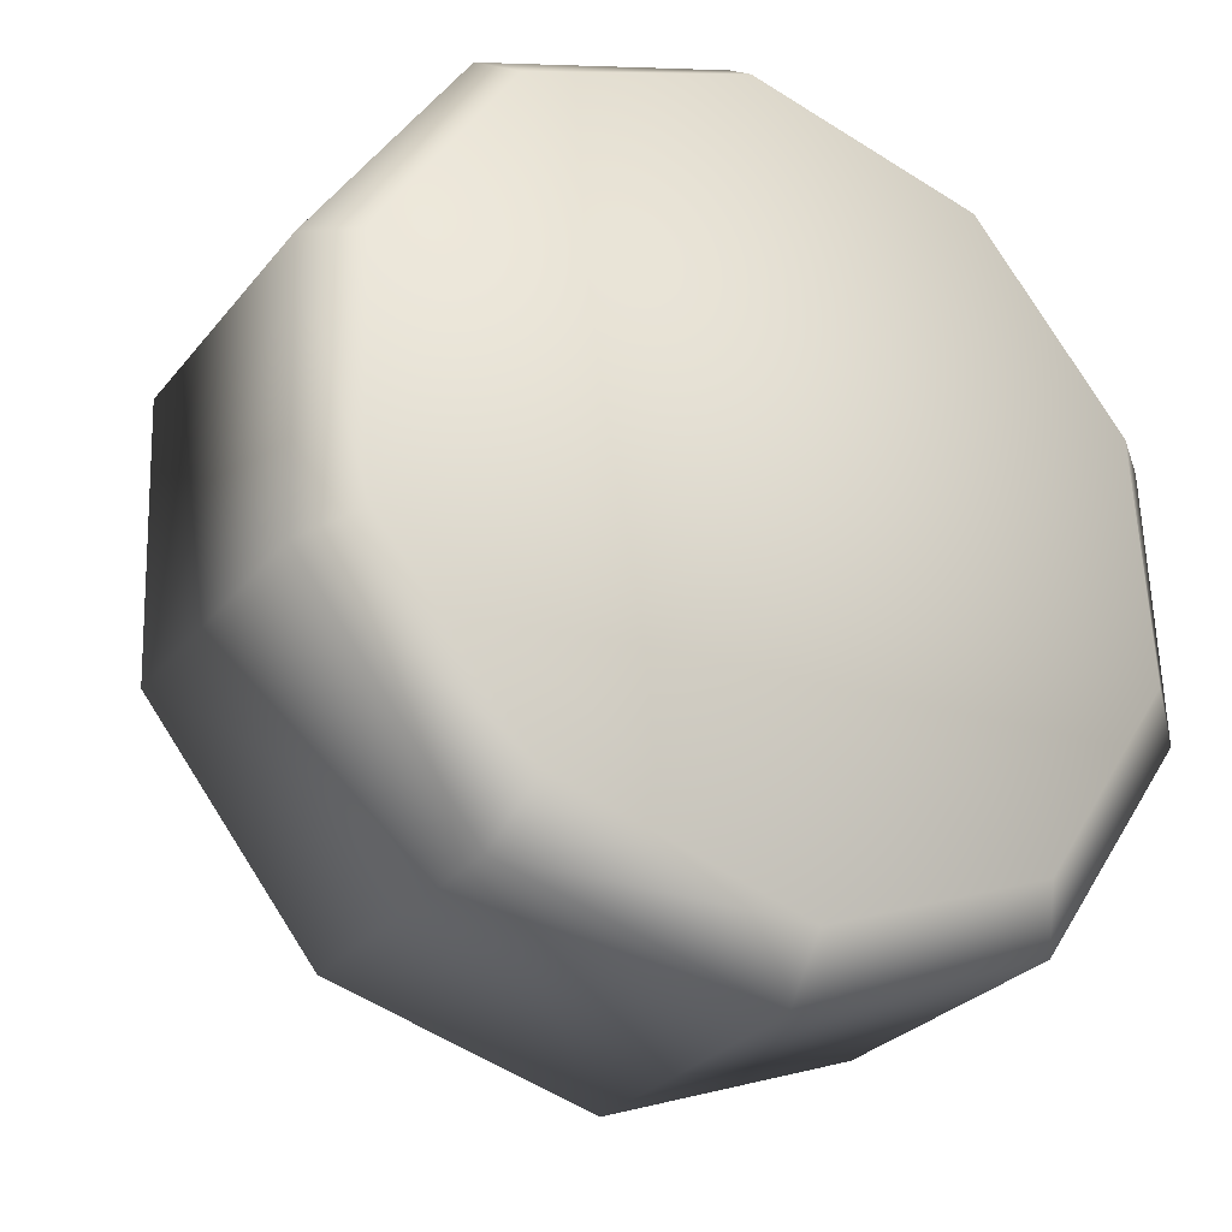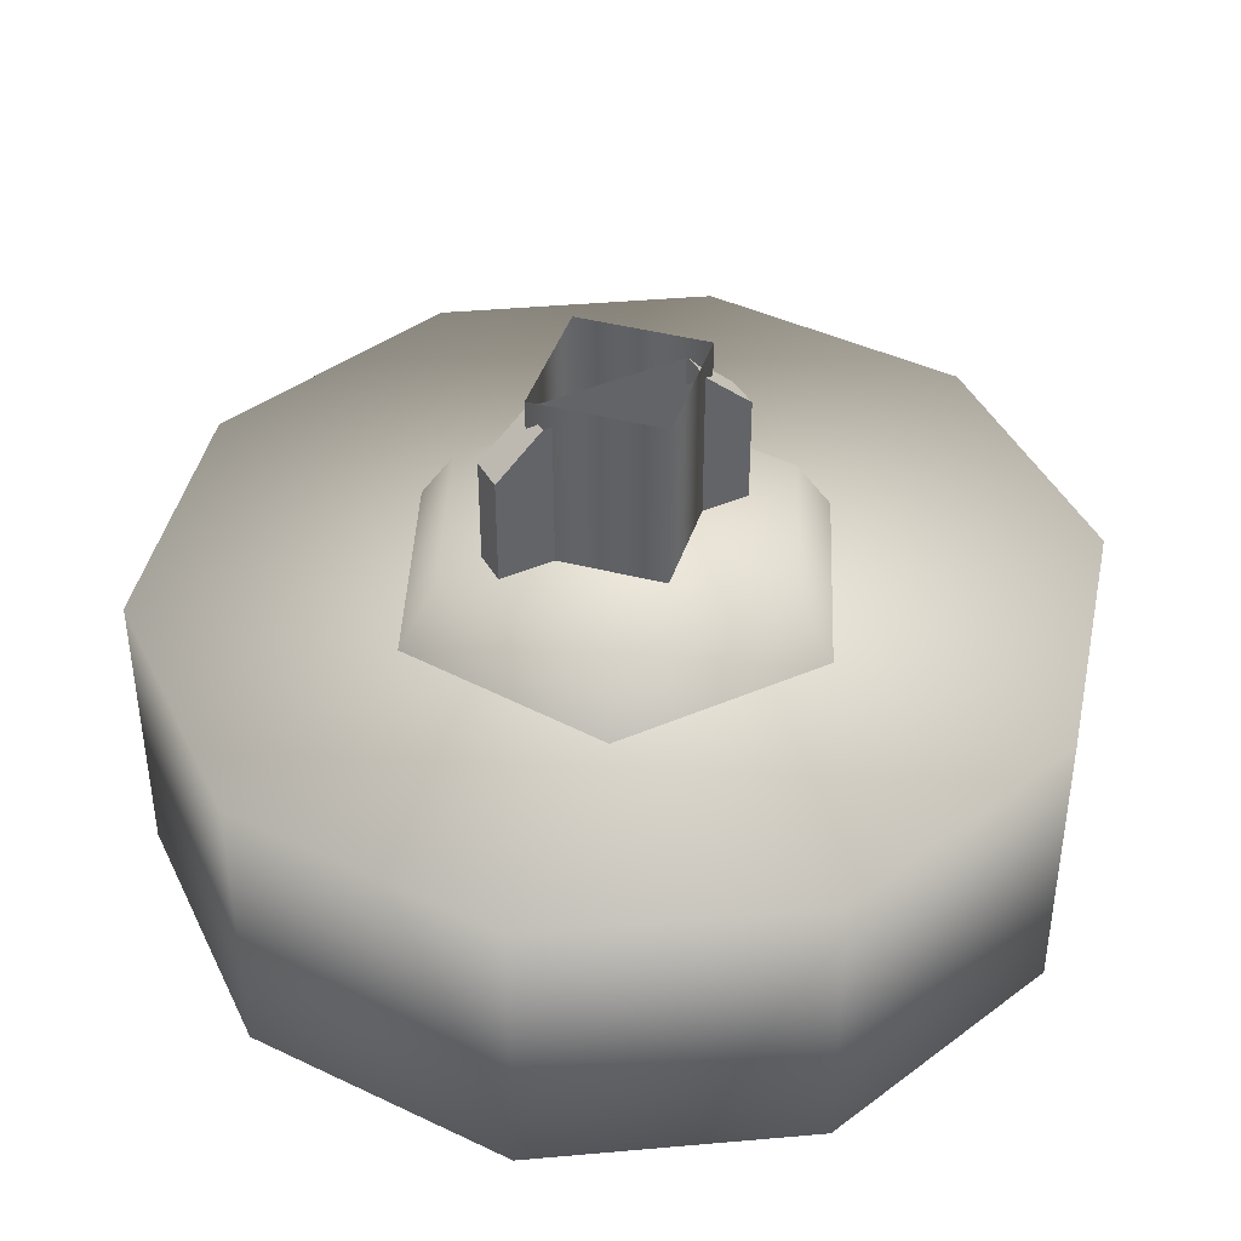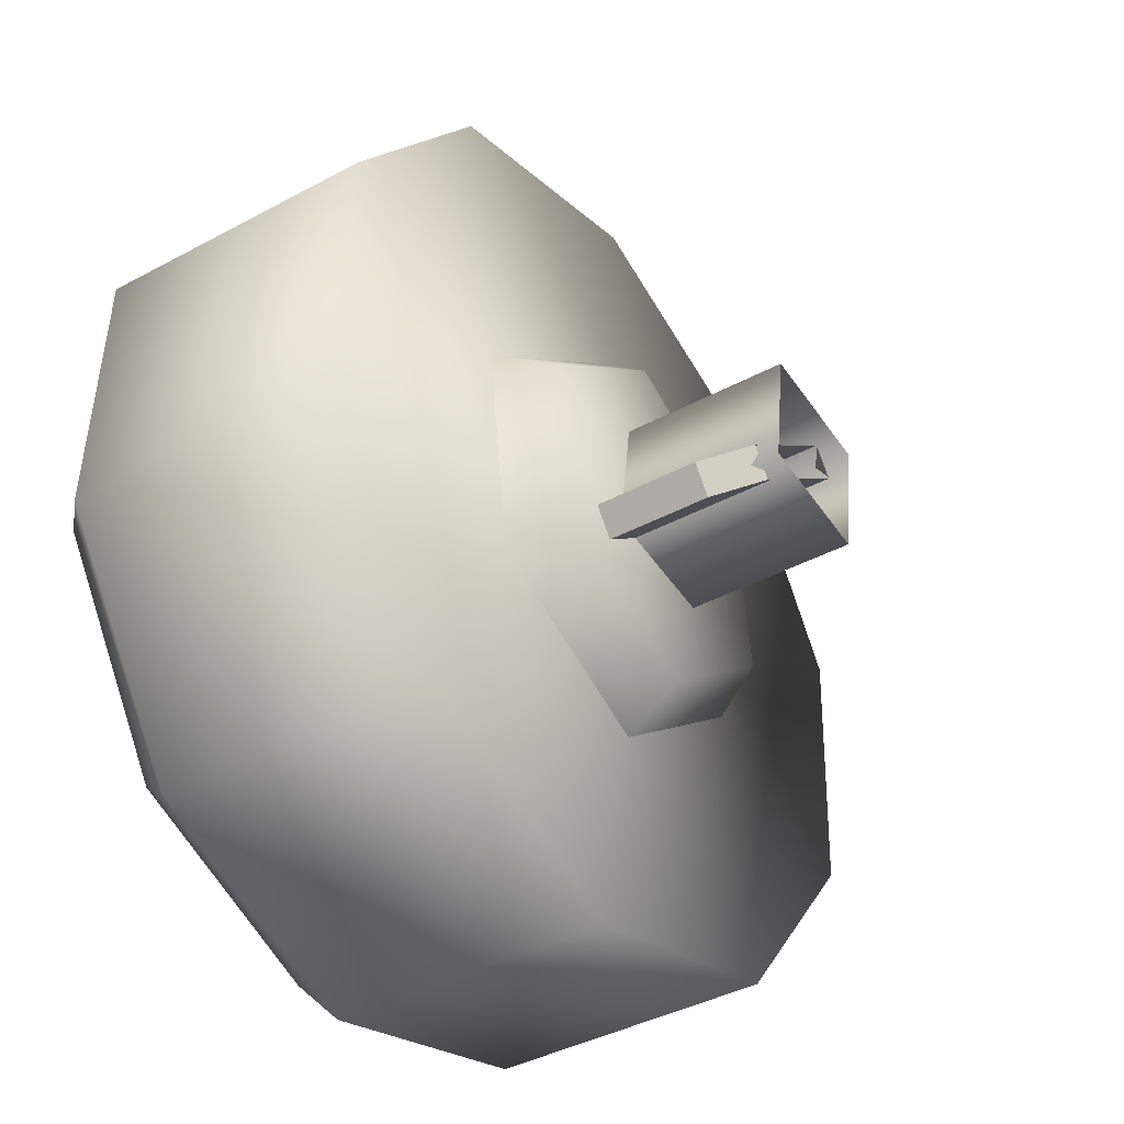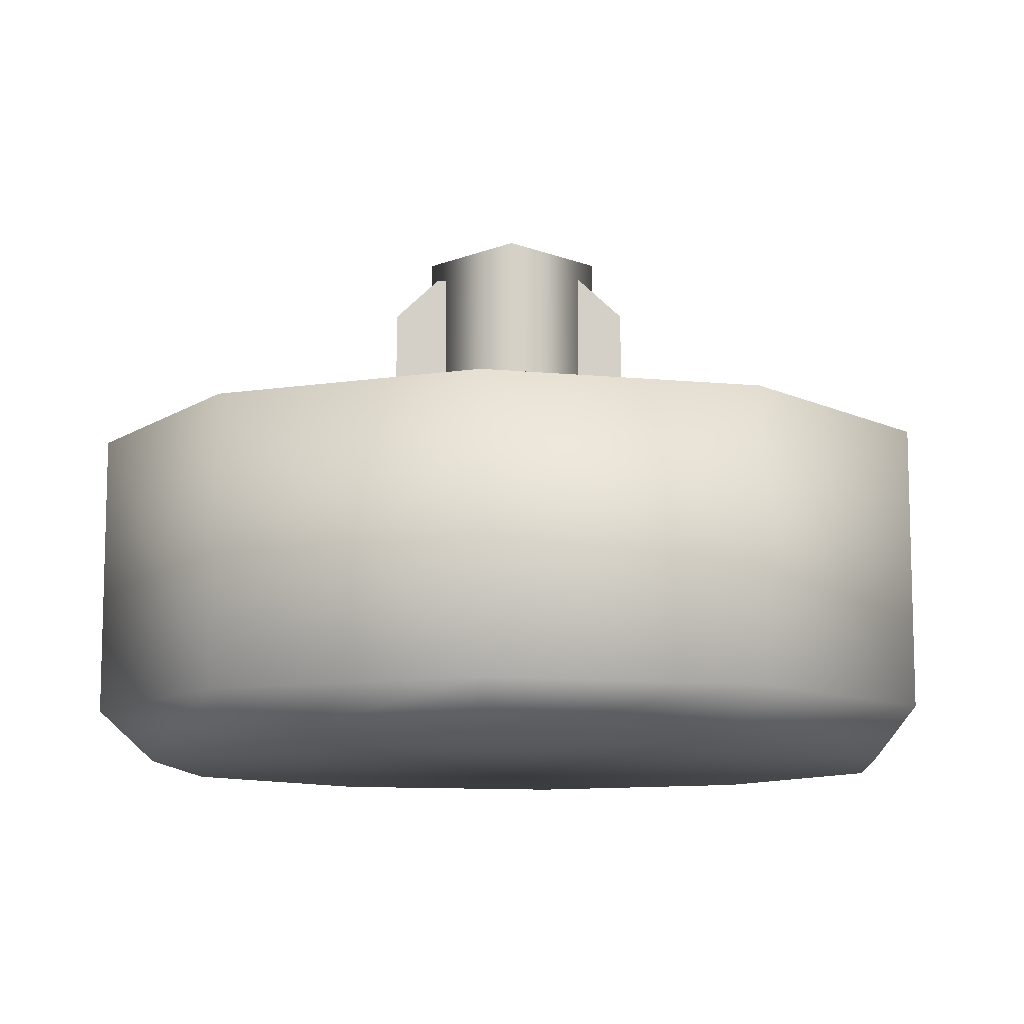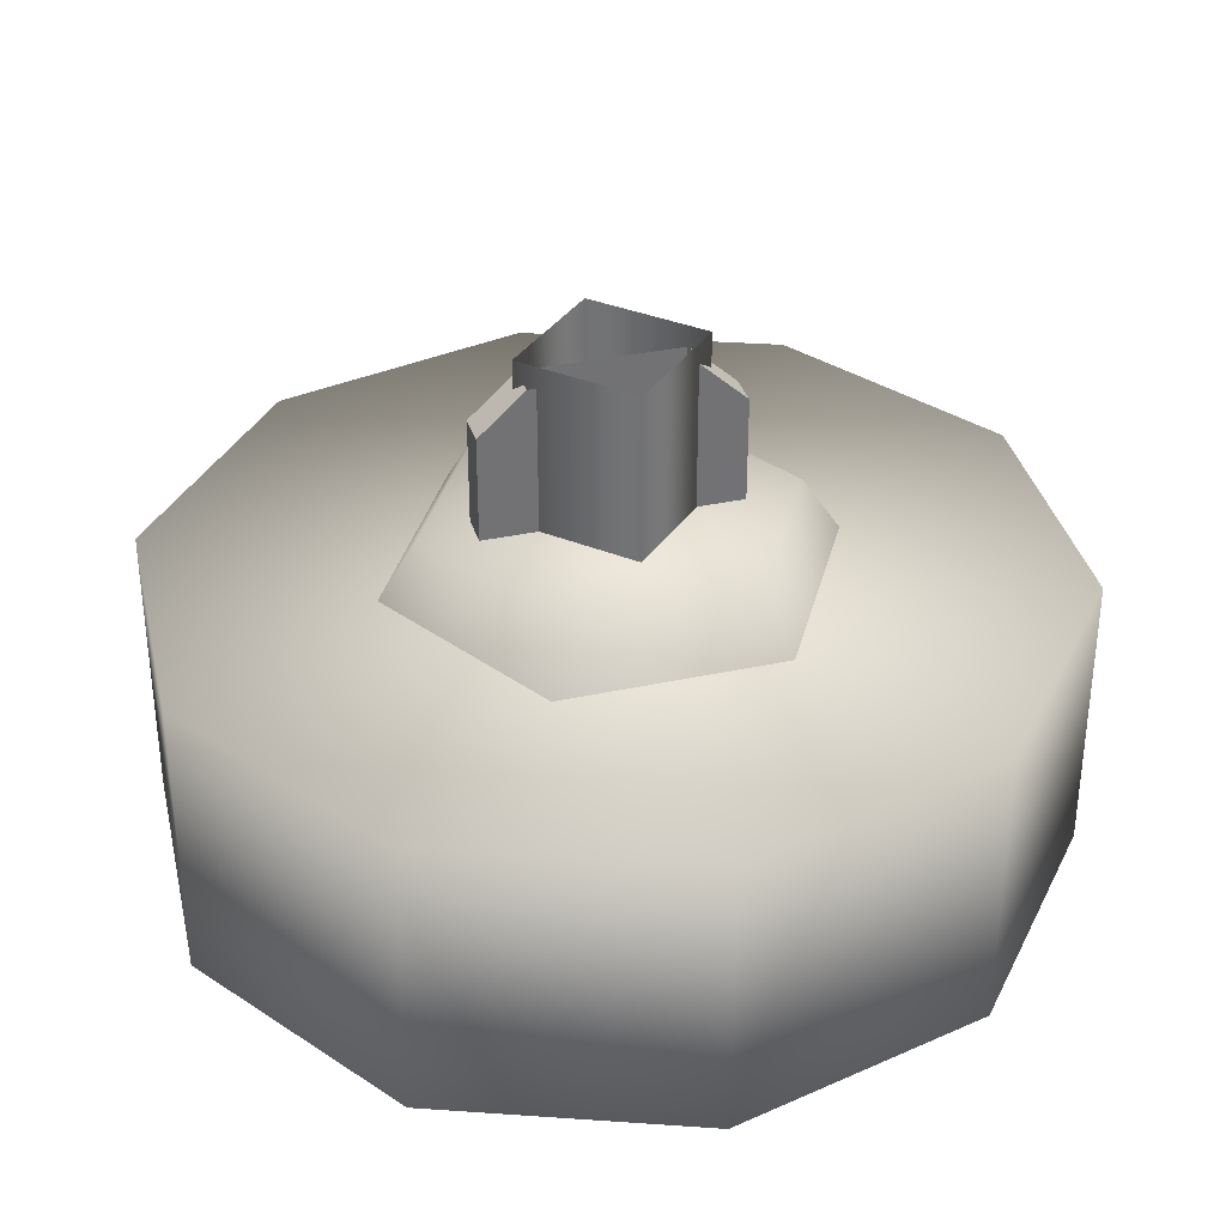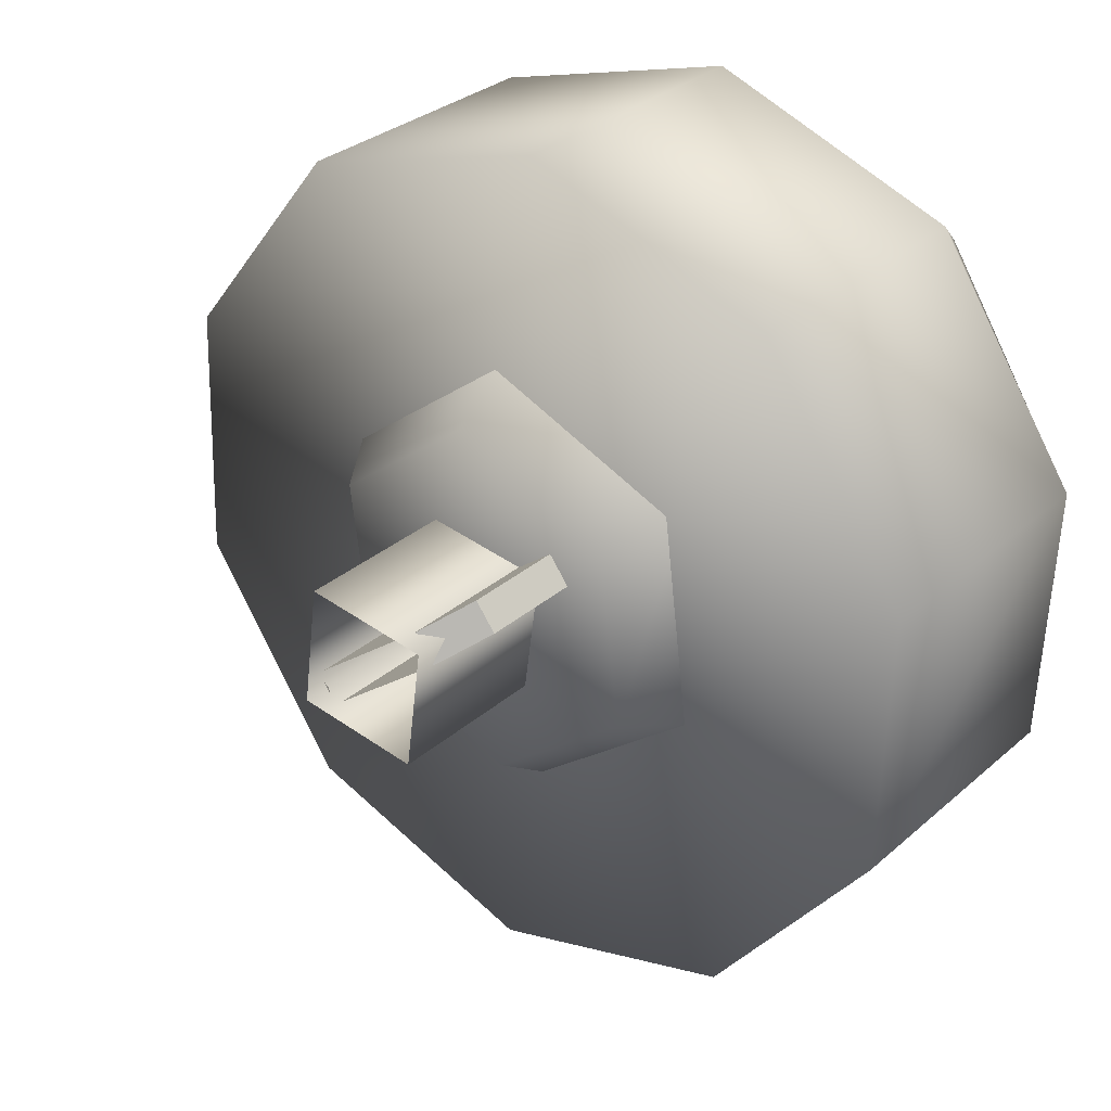
<metadata>
{"format":"obj","ext":"obj","renderer":"f3d","projection":"perspective","resolution":1024,"background":"white","views":[{"elev":-27.9,"azim":149.6,"up":"+Y"},{"elev":41.5,"azim":9.7,"up":"+Z"},{"elev":-40.3,"azim":-56.4,"up":"+Y"},{"elev":-10.2,"azim":37.6,"up":"+Z"},{"elev":34.6,"azim":21.1,"up":"+Z"},{"elev":30.9,"azim":39.1,"up":"+Y"}]}
</metadata>
<code>
g wheel_low_Cylinder.002
v -0.7553 1.386 -1.581
v -0.457 1.765 -1.581
v 0.007118 1.897 -1.581
v 0.4598 1.73 -1.581
v 0.728 1.329 -1.581
v 0.7095 0.8474 -1.581
v 0.4112 0.4684 -1.581
v -0.5056 0.5037 -1.581
v -0.6602 1.376 -2.173
v -0.7553 1.386 -2.084
v -0.3893 1.71 -2.173
v -0.457 1.765 -2.084
v 0.02608 1.82 -2.173
v 0.007118 1.897 -2.084
v 0.4271 1.666 -2.173
v 0.4598 1.73 -2.084
v 0.6607 1.305 -2.173
v 0.728 1.329 -2.084
v 0.6376 0.8757 -2.173
v 0.7095 0.8474 -2.084
v 0.4112 0.4684 -2.084
v -0.4498 0.5861 -2.173
v -0.5056 0.5037 -2.084
v -0.7739 0.9045 -1.581
v -0.7739 0.9045 -2.084
v -0.6834 0.9469 -2.173
v -0.05296 0.3371 -1.581
v -0.05296 0.3371 -2.084
v -0.04874 0.4315 -2.173
v 0.3664 0.5692 -2.159
v -0.348 0.8696 -1.615
v -0.2764 0.9241 -1.478
v -0.3997 1.275 -1.615
v 0.02876 0.7117 -1.615
v 0.01737 0.801 -1.478
v 0.3538 0.9591 -1.615
v 0.2708 0.9939 -1.478
v 0.3021 1.364 -1.615
v 0.2305 1.31 -1.478
v -0.0746 1.522 -1.615
v -0.06322 1.433 -1.478
v -0.3167 1.24 -1.478
v 0.1282 1.27 -1.565
v 0.1282 1.27 -1.295
v -0.2208 1.004 -1.565
v 0.1644 1.222 -1.565
v 0.1644 1.222 -1.295
v -0.1845 0.9563 -1.565
v -0.1845 0.9563 -1.295
v -0.1201 1.005 -1.22
v -0.2208 1.004 -1.295
v -0.1564 1.053 -1.22
v 0.06375 1.221 -1.22
v 0.1 1.173 -1.22
v -0.1496 1.021 -1.552
v -0.1496 1.021 -1.183
v -0.1193 1.244 -1.552
v 0.07346 0.9903 -1.552
v 0.07346 0.9903 -1.183
v 0.1037 1.213 -1.552
v 0.1037 1.213 -1.183
v -0.1193 1.244 -1.183
g wheel_low_textures
f 3 4 16 14
f 18 5 6 20
f 28 27 8 23
f 6 7 21 20
f 1 2 12 10
f 4 5 18 16
f 12 2 3 14
f 10 12 11 9
f 12 14 13 11
f 14 16 15 13
f 16 18 17 15
f 18 20 19 17
f 19 30 29 22 26 9 11 13 15 17
f 28 23 22 29
f 25 10 9 26
f 24 1 10 25
f 8 24 25 23
f 23 25 26 22
f 21 7 27 28
f 3 2 1 24 8 27 7 6 5 4
f 21 28 29 30
f 20 21 30 19
f 34 35 32 31
f 31 32 42 33
f 36 37 35 34
f 38 39 37 36
f 40 41 39 38
f 33 42 41 40
f 42 32 35 37 39 41
f 47 46 43 44
f 45 51 52 53 44 43
f 49 48 46 47 54 50
f 51 45 48 49
f 49 50 52 51
f 44 53 54 47
f 58 59 56 55
f 55 56 62 57
f 60 61 59 58
f 57 62 61 60

</code>
